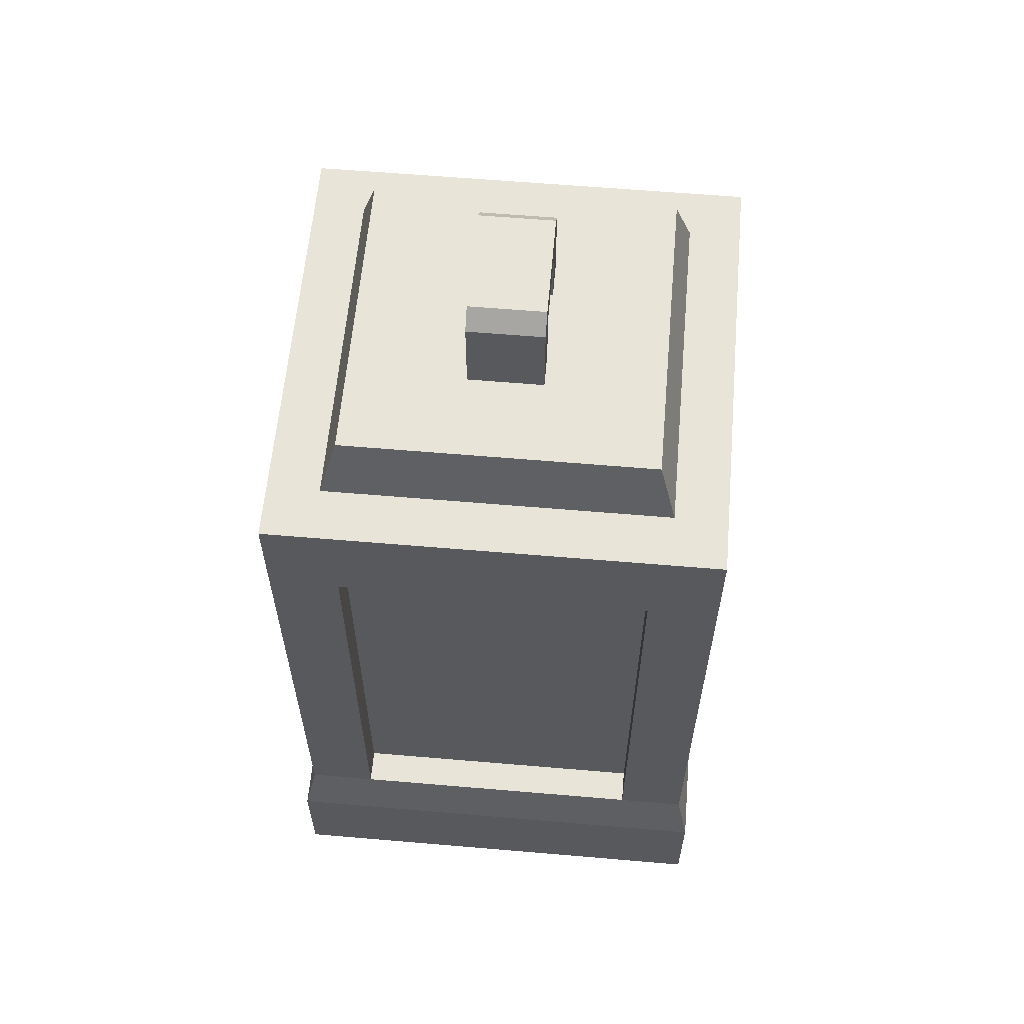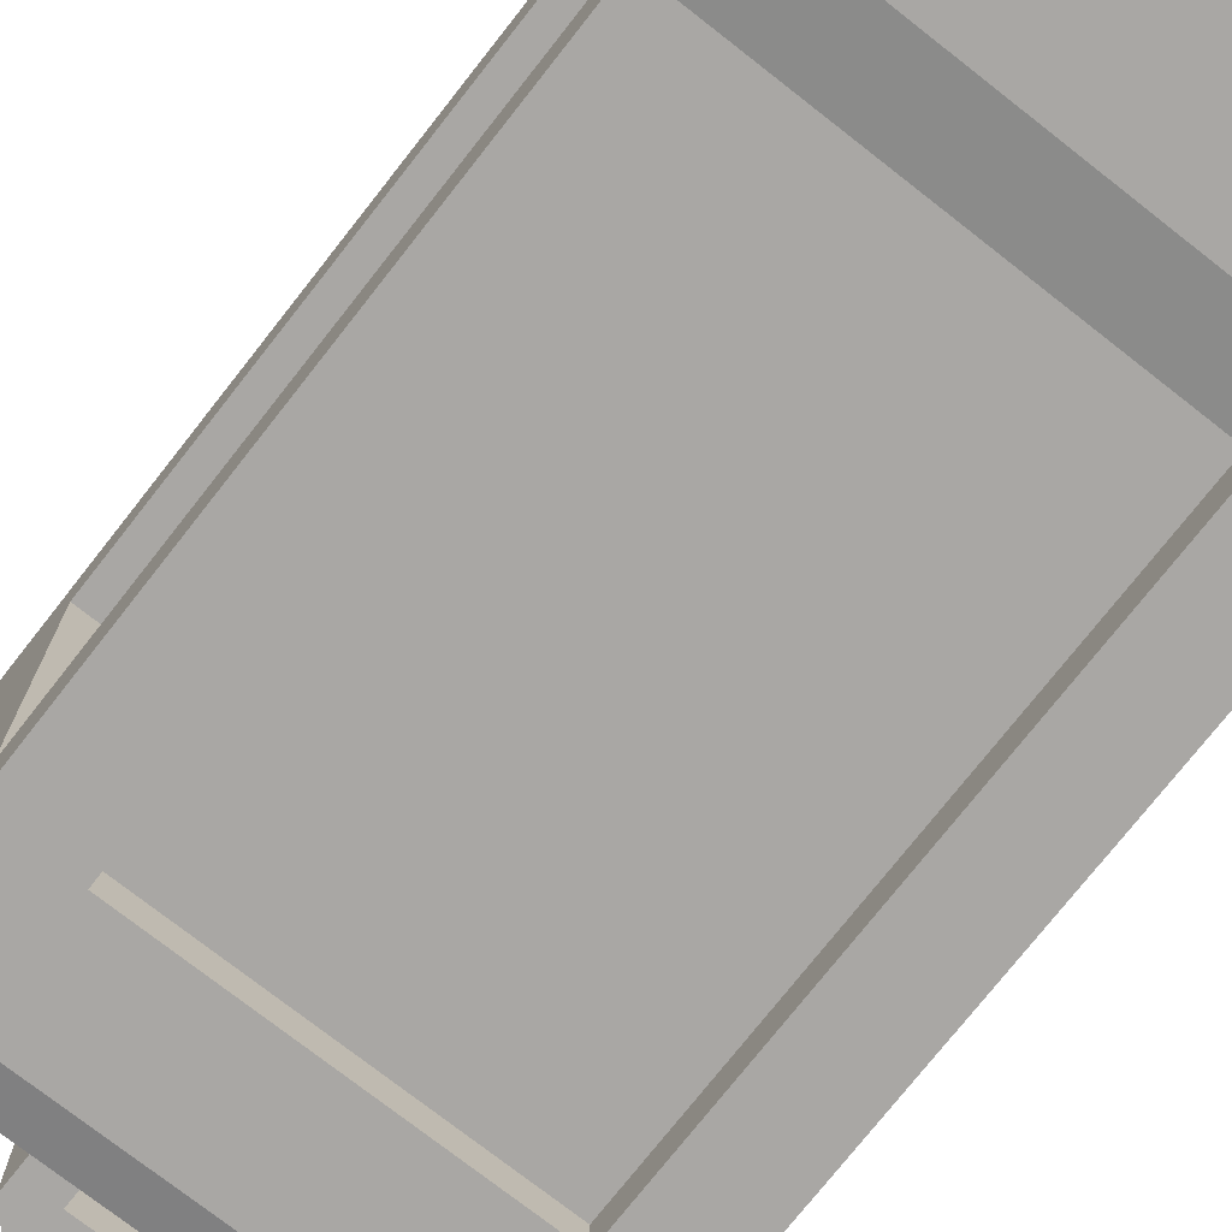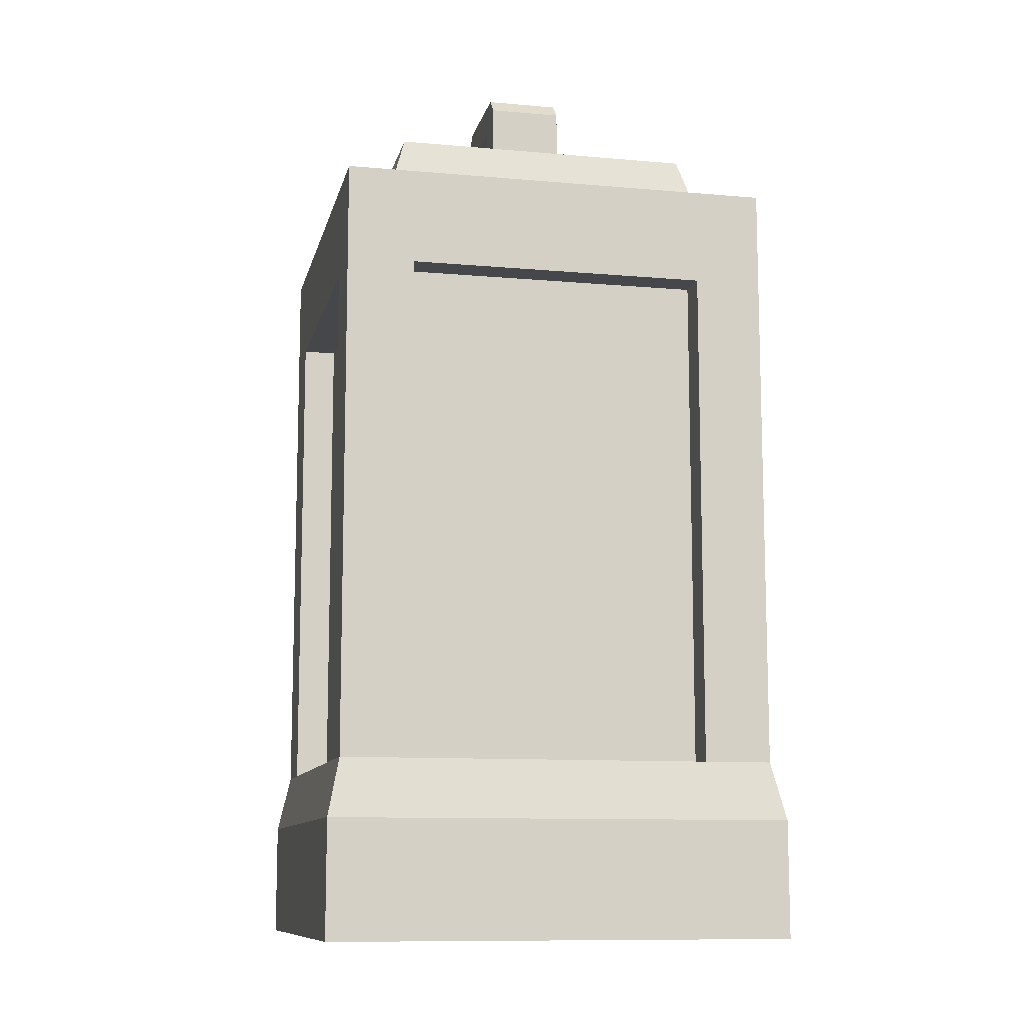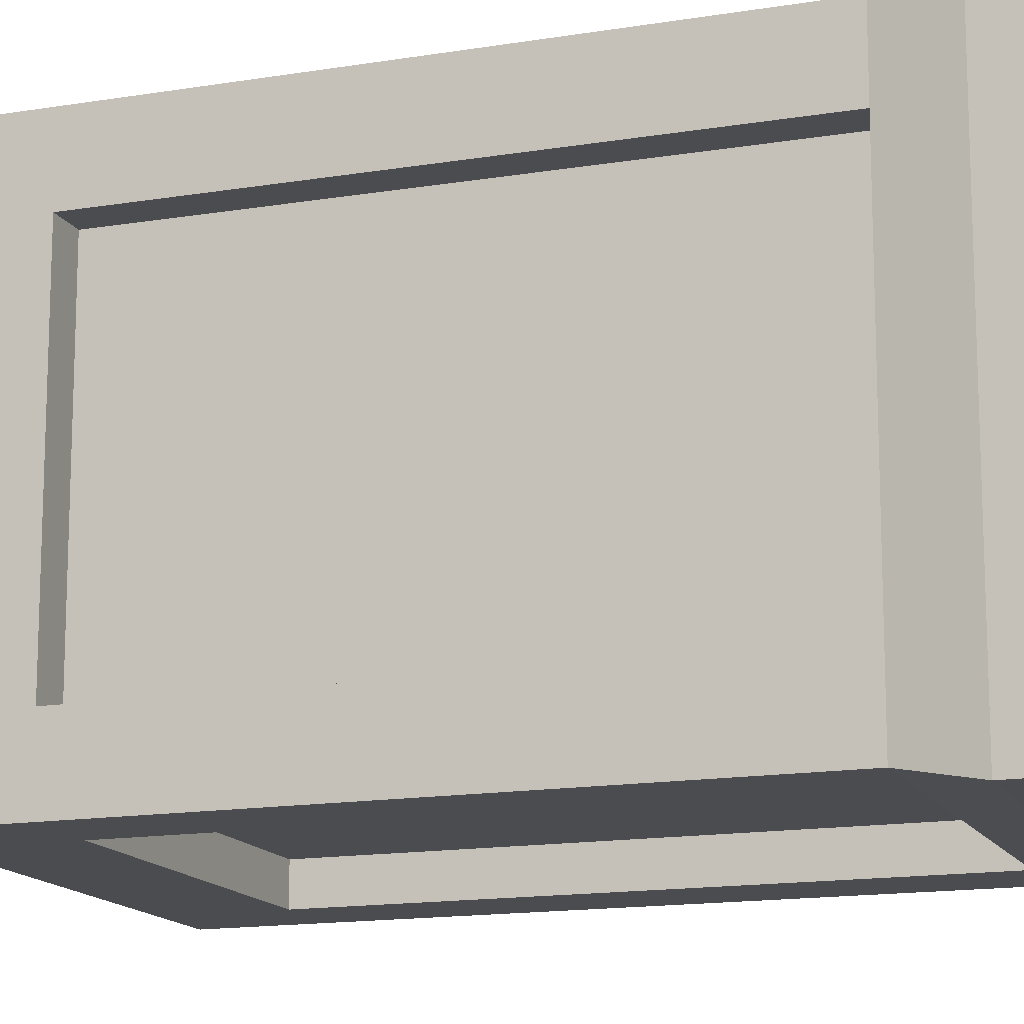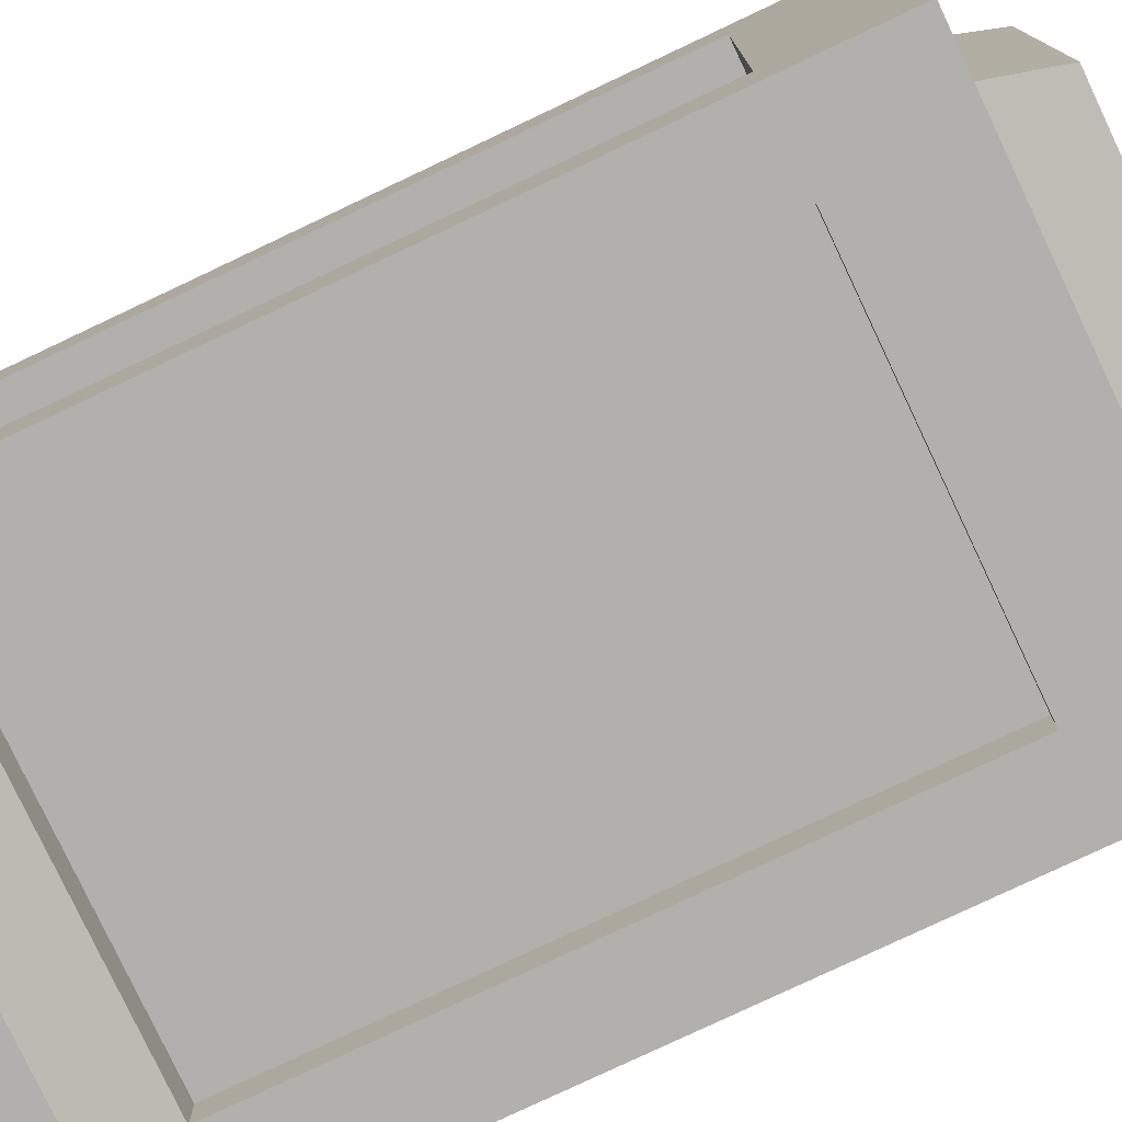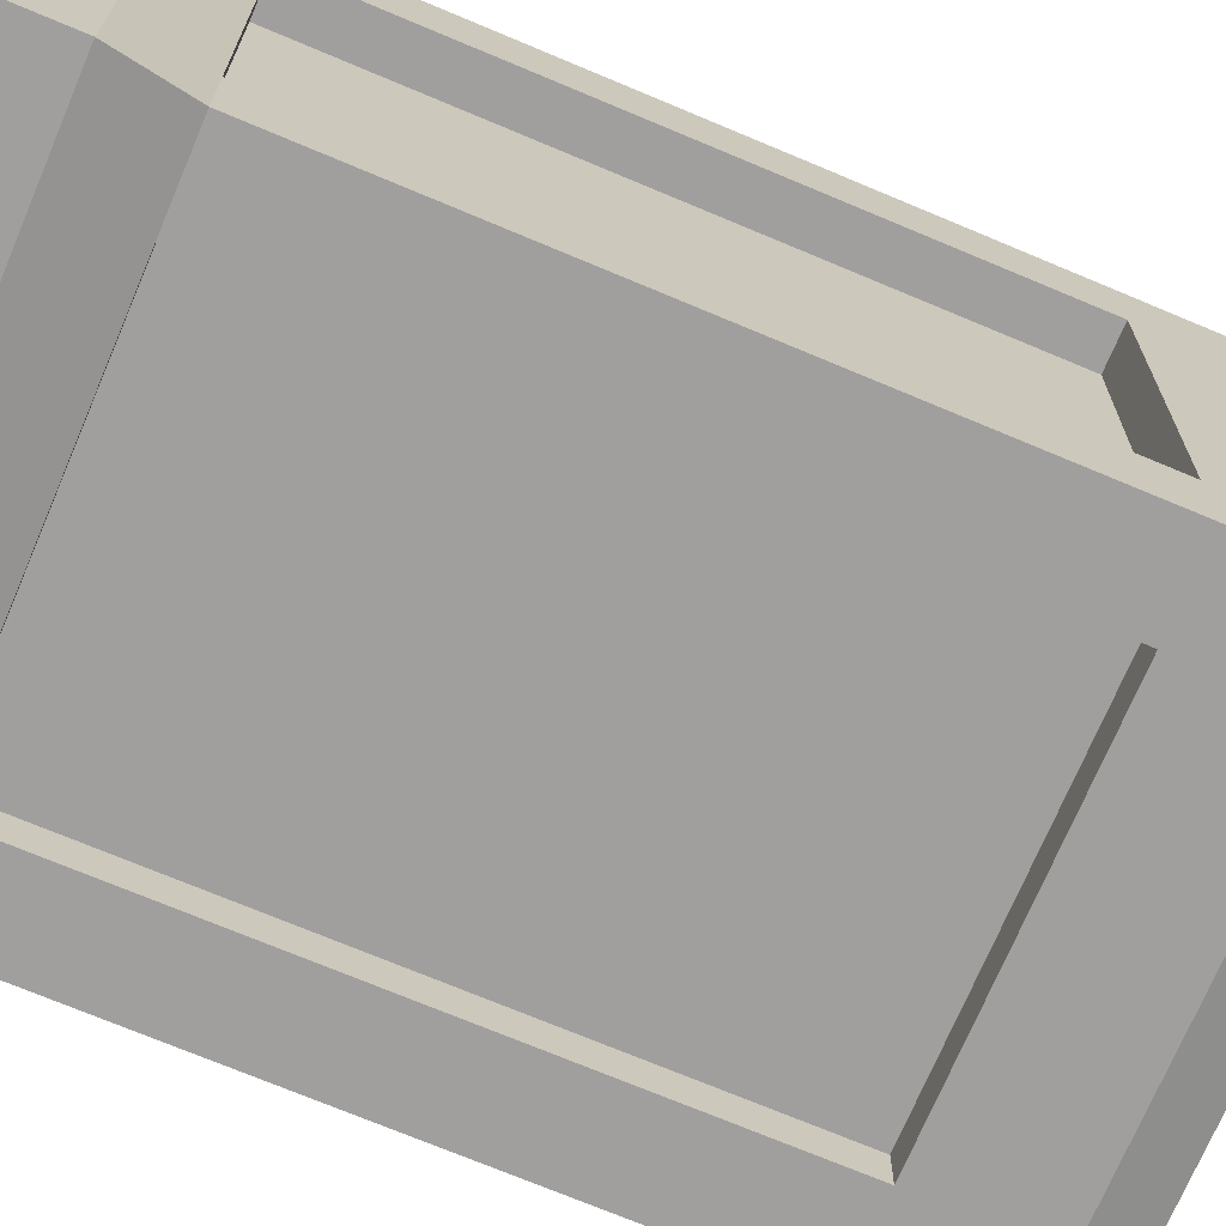
<metadata>
{"format":"obj","ext":"obj","renderer":"f3d","projection":"perspective","resolution":1024,"background":"white","views":[{"elev":60.5,"azim":-85.0,"up":"+Y"},{"elev":-74.7,"azim":-38.1,"up":"+Z"},{"elev":-10.7,"azim":-102.5,"up":"+Y"},{"elev":-14.7,"azim":-70.1,"up":"+Z"},{"elev":-78.6,"azim":115.3,"up":"+Z"},{"elev":-71.3,"azim":67.1,"up":"+Z"}]}
</metadata>
<code>
g lanternGlass
v 0.01119 0.2819 0.01154
v 0.01119 0.2819 -0.01154
v -0.01119 0.2819 0.01154
v -0.01119 0.2819 -0.01154
v 0.01119 0.2623 -0.01154
v 0.01119 0.2623 0.01154
v -0.01636 0.2923 -0.01154
v -0.01636 0.2923 0.01154
v -0.02154 0.2871 -0.01154
v -0.02154 0.2871 0.01154
v 0.06899 0.0549 -0.04764
v 0.05832 0.0549 -0.04764
v 0.06899 0.2135 -0.04764
v 0.05832 0.1235 -0.04764
v 0.05832 0.1449 -0.04764
v 0.05832 0.2135 -0.04764
v 0.04764 0.2135 0.06899
v 0.04764 0.2135 0.05832
v -0.04764 0.2135 0.06899
v -0.04764 0.2135 0.05832
v -0.06899 0.0549 0.04764
v -0.05832 0.0549 0.04764
v -0.06899 0.2135 0.04764
v -0.05832 0.1235 0.04764
v -0.05832 0.1449 0.04764
v -0.05832 0.2135 0.04764
v 0.07296 0 0.07296
v 0.07296 0 -0.07296
v -0.07296 0 0.07296
v -0.07296 0 -0.07296
v -0.07296 0.0366 -0.07296
v 0.07296 0.0366 -0.07296
v -0.06899 0.0549 -0.06899
v 0.06899 0.0549 -0.06899
v -0.04764 0.0549 -0.06899
v 0.04764 0.0549 -0.06899
v -0.05293 0.244 -0.05293
v 0.05293 0.244 -0.05293
v -0.04764 0.2623 -0.04764
v 0.04764 0.2623 -0.04764
v 0.06899 0.0549 0.06899
v 0.04764 0.0549 0.06899
v 0.06899 0.244 0.06899
v -0.06899 0.244 0.06899
v -0.06899 0.0549 0.06899
v -0.04764 0.0549 0.06899
v -0.06899 0.2135 -0.04764
v -0.06899 0.244 -0.06899
v -0.06899 0.0549 -0.04764
v 0.05832 0.0549 0.04764
v 0.06899 0.0549 0.04764
v 0.05832 0.1235 0.04764
v 0.06899 0.2135 0.04764
v 0.05832 0.1449 0.04764
v 0.05832 0.2135 0.04764
v 0.01636 0.2923 -0.01154
v 0.01636 0.2923 0.01154
v 0.05293 0.244 0.05293
v -0.05293 0.244 0.05293
v 0.04764 0.2623 0.04764
v -0.04764 0.2623 0.04764
v -0.02154 0.2623 -0.01154
v -0.01119 0.2623 -0.01154
v 0.02154 0.2871 -0.01154
v 0.02154 0.2623 -0.01154
v 0.02154 0.2871 0.01154
v 0.02154 0.2623 0.01154
v 0.04764 0.0549 0.05832
v 0.04764 0.1235 0.05832
v 0.04764 0.1449 0.05832
v -0.05832 0.2135 -0.04764
v 0.06899 0.244 -0.06899
v 0.04764 0.2135 -0.05832
v 0.04764 0.2135 -0.06899
v -0.04764 0.2135 -0.05832
v -0.04764 0.2135 -0.06899
v -0.05832 0.0549 -0.04764
v -0.05832 0.1235 -0.04764
v -0.05832 0.1449 -0.04764
v -0.04764 0.0549 0.05832
v -0.04764 0.0549 -0.05832
v -0.04764 0.1449 -0.05832
v -0.04764 0.1235 -0.05832
v -0.07296 0.0366 0.07296
v -0.04764 0.1449 0.05832
v -0.04764 0.1235 0.05832
v -0.02154 0.2623 0.01154
v -0.01119 0.2623 0.01154
v 0.07296 0.0366 0.07296
v 0.04764 0.0549 -0.05832
v 0.04764 0.1235 -0.05832
v 0.04764 0.1449 -0.05832
f 3 2 1
f 2 3 4
f 6 2 5
f 2 6 1
f 9 8 7
f 8 9 10
f 13 12 11
f 12 13 14
f 14 13 15
f 15 13 16
f 19 18 17
f 18 19 20
f 23 22 21
f 22 23 24
f 24 23 25
f 25 23 26
f 29 28 27
f 28 29 30
f 33 32 31
f 32 33 34
f 34 33 35
f 34 35 36
f 39 38 37
f 38 39 40
f 43 42 41
f 42 43 17
f 17 43 19
f 44 19 43
f 45 19 44
f 19 45 46
f 45 23 21
f 44 23 45
f 44 47 23
f 48 47 44
f 48 49 47
f 49 48 33
f 52 51 50
f 51 52 53
f 53 52 54
f 53 54 55
f 7 57 56
f 57 7 8
f 60 59 58
f 59 60 61
f 9 63 62
f 63 9 4
f 4 9 2
f 64 2 9
f 65 2 64
f 2 65 5
f 64 9 7
f 64 7 56
f 40 58 38
f 58 40 60
f 66 65 64
f 65 66 67
f 42 69 68
f 69 42 70
f 70 42 18
f 18 42 17
f 23 71 26
f 71 23 47
f 31 28 30
f 28 31 32
f 11 34 13
f 72 13 34
f 13 72 43
f 13 43 53
f 53 43 51
f 51 43 41
f 75 74 73
f 74 75 76
f 78 49 77
f 49 78 47
f 47 78 79
f 47 79 71
f 80 42 68
f 42 80 46
f 12 51 11
f 51 12 50
f 75 35 76
f 35 75 81
f 81 75 82
f 81 82 83
f 55 13 53
f 13 55 16
f 29 31 30
f 31 29 84
f 84 33 31
f 33 84 49
f 49 84 21
f 21 84 45
f 19 85 20
f 85 19 86
f 86 19 80
f 80 19 46
f 40 65 60
f 65 40 39
f 65 39 5
f 5 39 63
f 5 63 6
f 63 39 62
f 62 39 87
f 67 60 65
f 60 67 61
f 61 67 6
f 61 87 39
f 61 6 88
f 88 6 63
f 61 88 87
f 34 89 32
f 89 34 11
f 89 11 51
f 89 51 41
f 89 28 32
f 28 89 27
f 49 22 77
f 22 49 21
f 59 39 37
f 39 59 61
f 48 35 33
f 35 48 76
f 76 48 74
f 72 74 48
f 34 74 72
f 74 34 36
f 72 38 43
f 38 72 48
f 38 48 37
f 37 48 59
f 58 43 38
f 43 58 44
f 44 58 59
f 44 59 48
f 89 29 27
f 29 89 84
f 66 6 67
f 6 66 1
f 1 66 3
f 10 3 66
f 87 3 10
f 3 87 88
f 10 66 57
f 10 57 8
f 87 9 62
f 9 87 10
f 90 74 36
f 74 90 91
f 92 74 91
f 74 92 73
f 3 63 4
f 63 3 88
f 35 90 36
f 90 35 81
f 41 84 89
f 84 41 45
f 45 41 42
f 45 42 46
f 56 66 64
f 66 56 57
f 70 86 69
f 86 70 85
f 24 79 78
f 79 24 25
f 82 91 83
f 91 82 92
f 54 14 15
f 14 54 52
f 52 12 14
f 12 52 50
f 69 80 68
f 80 69 86
f 77 24 78
f 24 77 22
f 83 90 81
f 90 83 91
f 18 85 70
f 85 18 20
f 25 71 79
f 71 25 26
f 75 92 82
f 92 75 73
f 55 15 16
f 15 55 54

</code>
